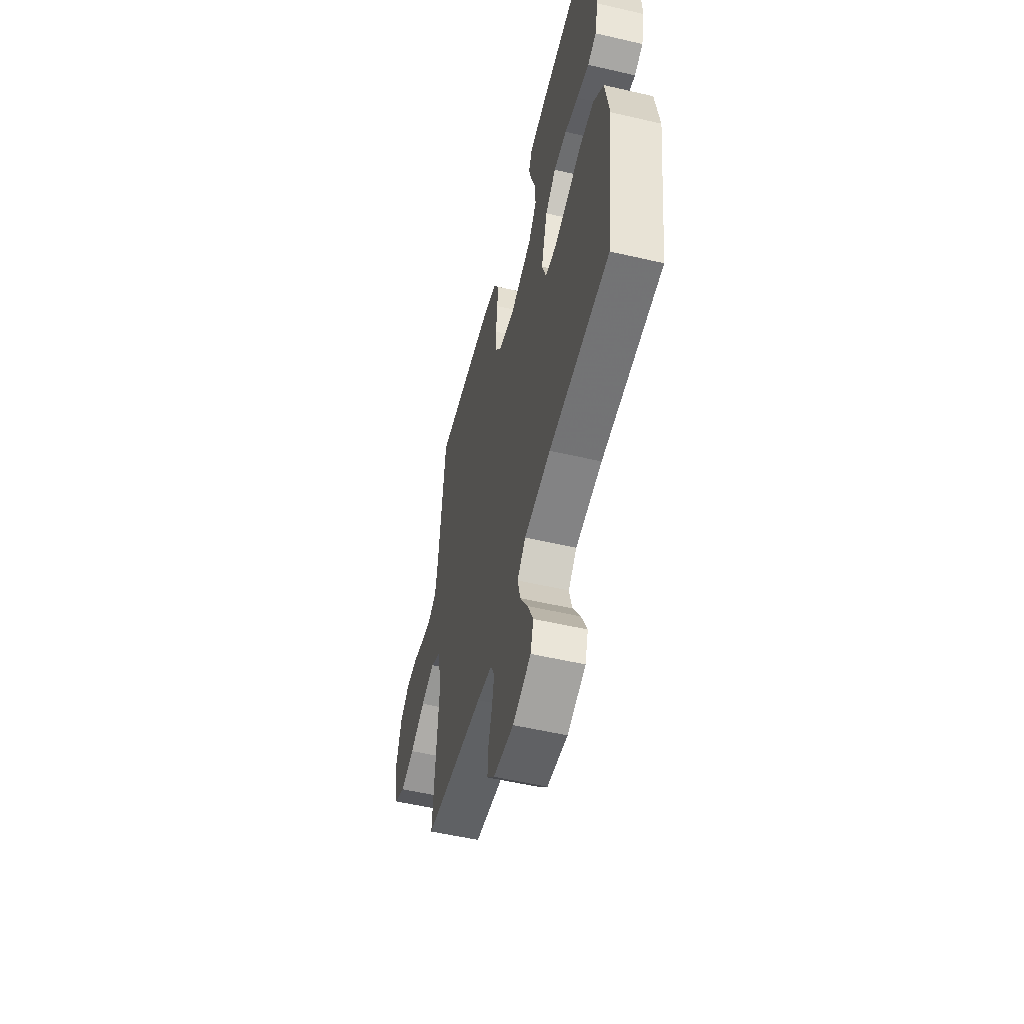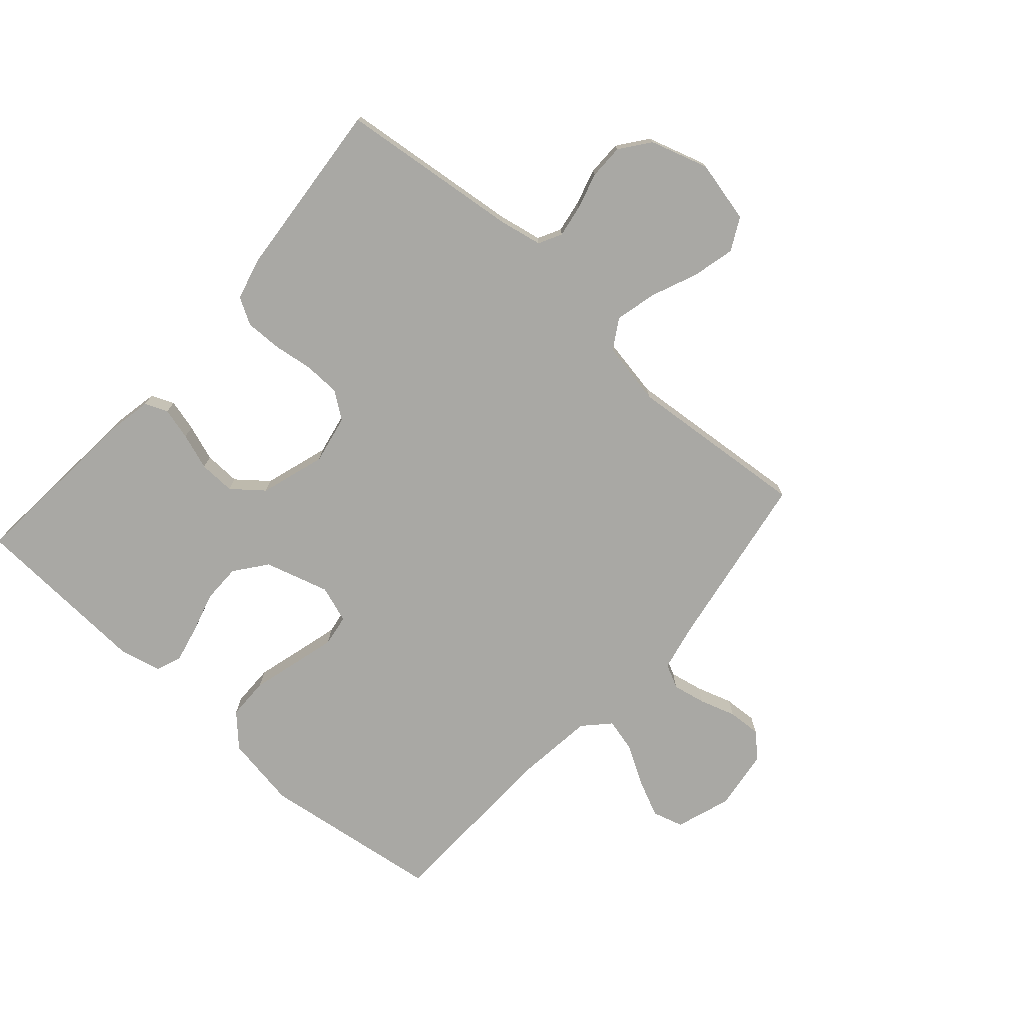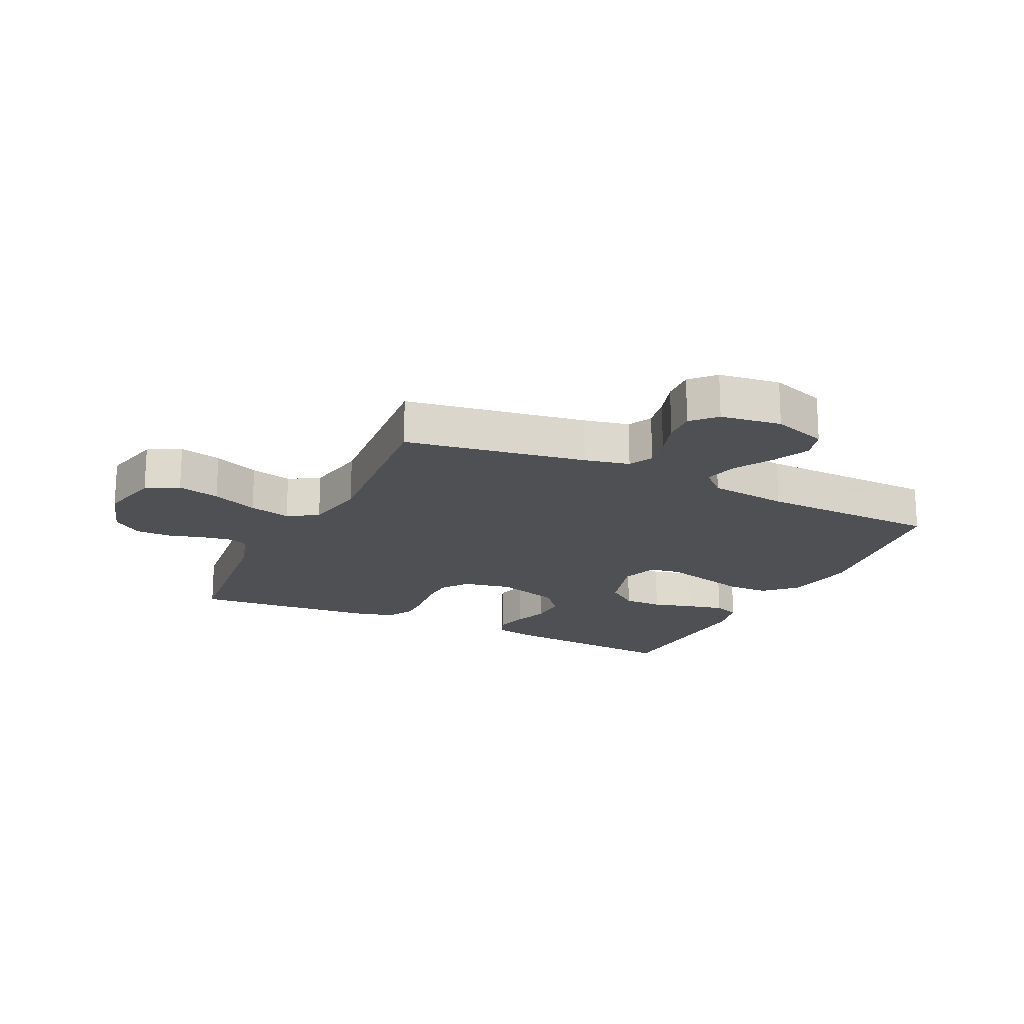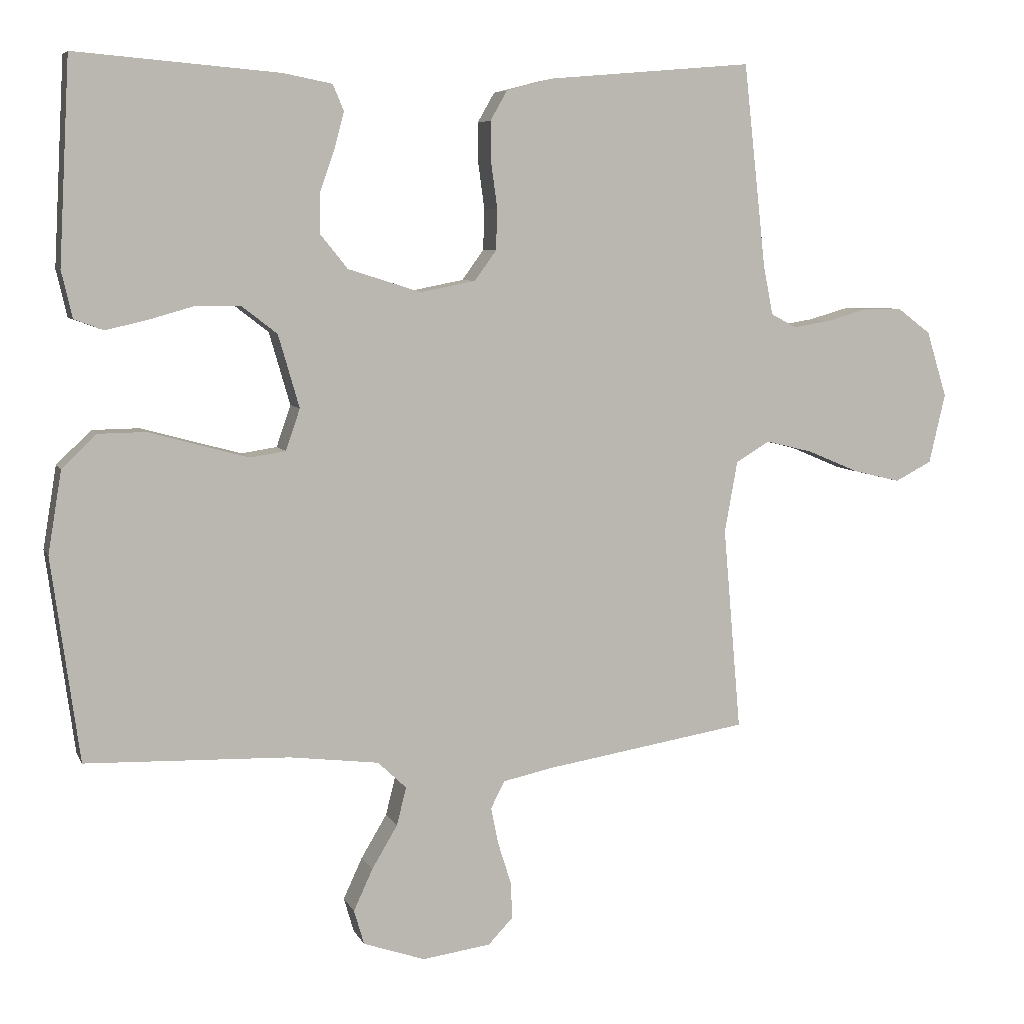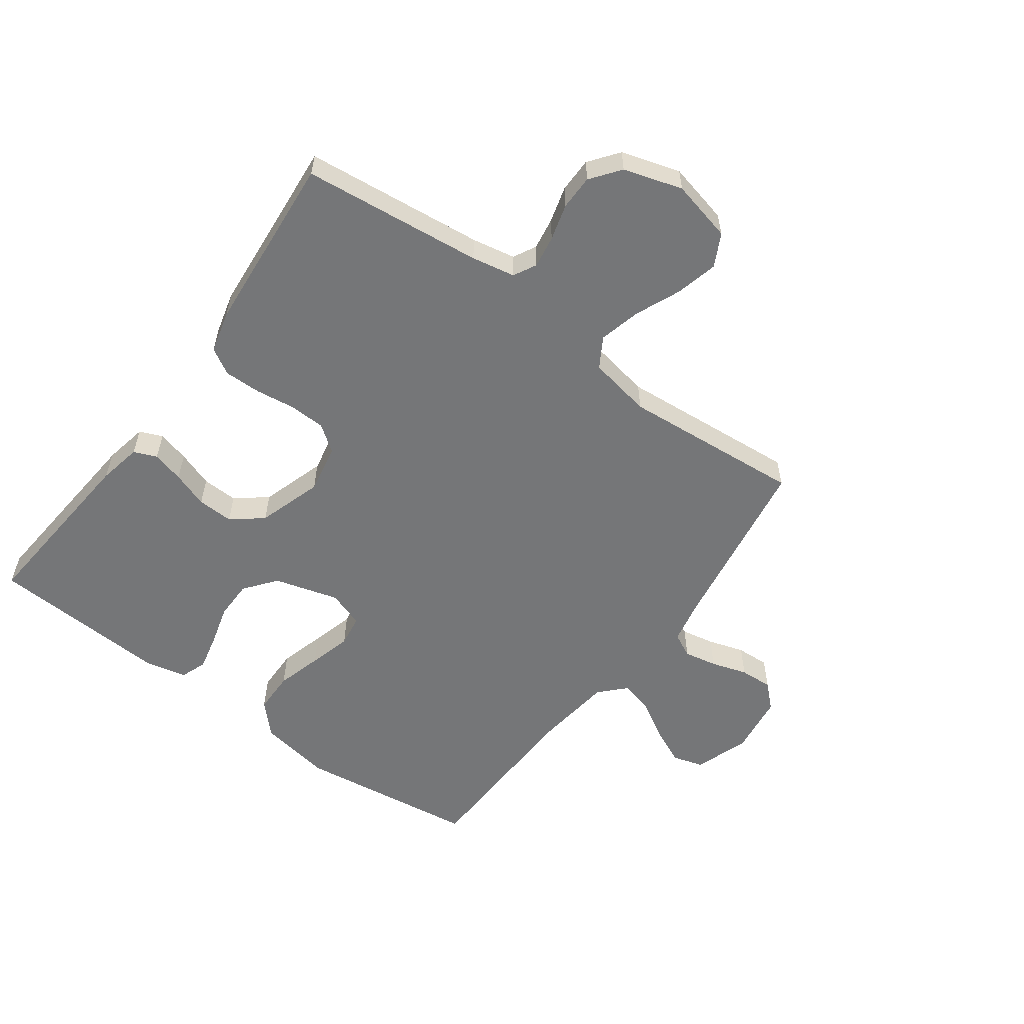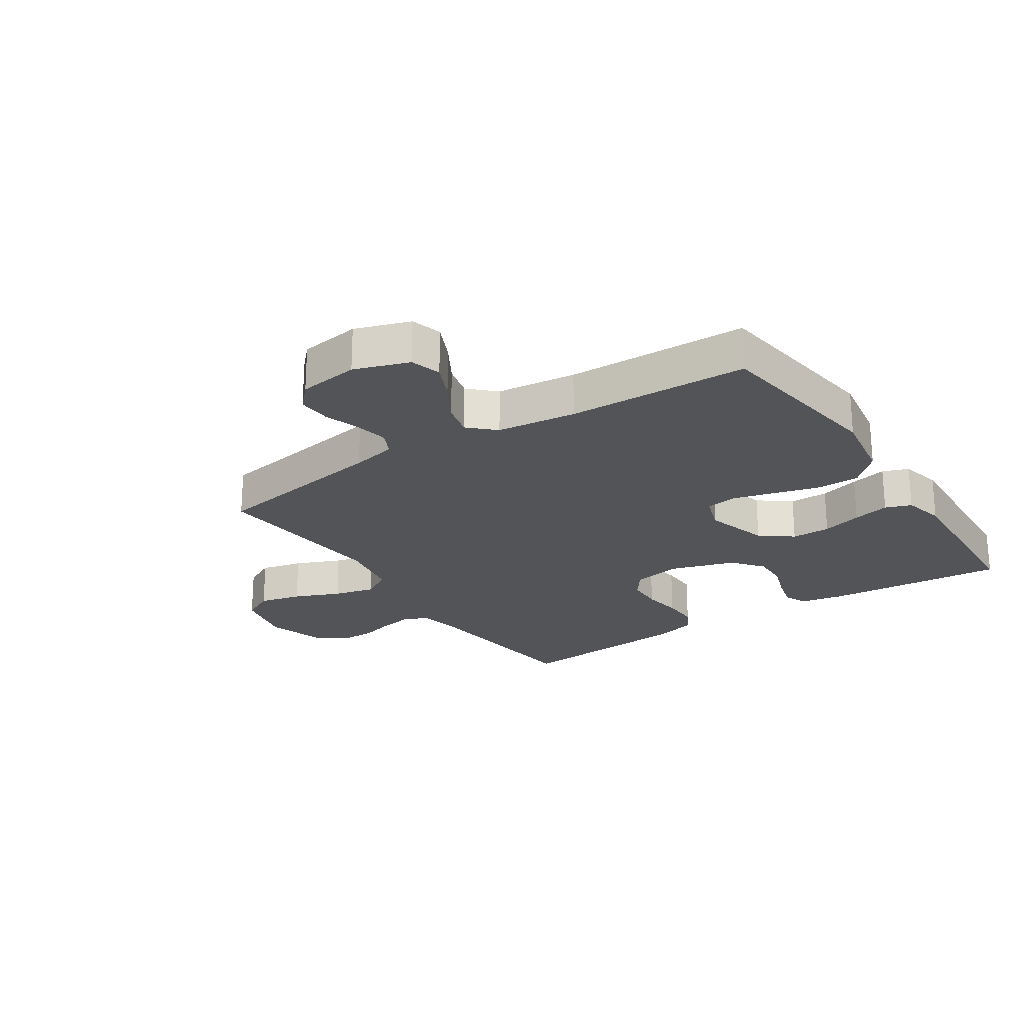
<metadata>
{"format":"obj","ext":"obj","renderer":"f3d","projection":"perspective","resolution":1024,"background":"white","views":[{"elev":-54.3,"azim":-103.8,"up":"+Z"},{"elev":-74.9,"azim":48.5,"up":"+Y"},{"elev":-18.6,"azim":154.4,"up":"+Y"},{"elev":6.5,"azim":-16.2,"up":"+Z"},{"elev":-56.8,"azim":53.6,"up":"+Y"},{"elev":-23.1,"azim":-146.4,"up":"+Y"}]}
</metadata>
<code>
v -0.5 0.07 -0.5
v -0.541 0.07 -0.2
v -0.521 0.07 -0.079
v -0.47 0.07 -0.03
v -0.4 0.07 -0.029
v -0.324 0.07 -0.05
v -0.253 0.07 -0.069
v -0.201 0.07 -0.061
v -0.18 0.07 0
v -0.211 0.07 0.107
v -0.264 0.07 0.148
v -0.329 0.07 0.148
v -0.396 0.07 0.129
v -0.457 0.07 0.115
v -0.5 0.07 0.131
v -0.516 0.07 0.2
v -0.5 0.07 0.5
v -0.2 0.07 0.475
v -0.128 0.07 0.461
v -0.112 0.07 0.423
v -0.126 0.07 0.37
v -0.147 0.07 0.31
v -0.149 0.07 0.25
v -0.108 0.07 0.199
v 0 0.07 0.165
v 0.081 0.07 0.181
v 0.113 0.07 0.225
v 0.115 0.07 0.285
v 0.106 0.07 0.351
v 0.105 0.07 0.412
v 0.13 0.07 0.456
v 0.2 0.07 0.474
v 0.5 0.07 0.5
v 0.533 0.07 0.2
v 0.547 0.07 0.128
v 0.585 0.07 0.108
v 0.639 0.07 0.117
v 0.699 0.07 0.134
v 0.757 0.07 0.134
v 0.806 0.07 0.097
v 0.836 0.07 0
v 0.812 0.07 -0.103
v 0.758 0.07 -0.131
v 0.688 0.07 -0.114
v 0.612 0.07 -0.082
v 0.543 0.07 -0.065
v 0.493 0.07 -0.095
v 0.474 0.07 -0.2
v 0.5 0.07 -0.5
v 0.2 0.07 -0.549
v 0.125 0.07 -0.565
v 0.105 0.07 -0.605
v 0.116 0.07 -0.66
v 0.135 0.07 -0.72
v 0.138 0.07 -0.775
v 0.101 0.07 -0.814
v 0 0.07 -0.828
v -0.091 0.07 -0.797
v -0.106 0.07 -0.746
v -0.078 0.07 -0.685
v -0.04 0.07 -0.621
v -0.026 0.07 -0.565
v -0.068 0.07 -0.525
v -0.2 0.07 -0.509
v -0.5 0 -0.5
v -0.541 0 -0.2
v -0.521 0 -0.079
v -0.47 0 -0.03
v -0.4 0 -0.029
v -0.324 0 -0.05
v -0.253 0 -0.069
v -0.201 0 -0.061
v -0.18 0 0
v -0.211 0 0.107
v -0.264 0 0.148
v -0.329 0 0.148
v -0.396 0 0.129
v -0.457 0 0.115
v -0.5 0 0.131
v -0.516 0 0.2
v -0.5 0 0.5
v -0.2 0 0.475
v -0.128 0 0.461
v -0.112 0 0.423
v -0.126 0 0.37
v -0.147 0 0.31
v -0.149 0 0.25
v -0.108 0 0.199
v 0 0 0.165
v 0.081 0 0.181
v 0.113 0 0.225
v 0.115 0 0.285
v 0.106 0 0.351
v 0.105 0 0.412
v 0.13 0 0.456
v 0.2 0 0.474
v 0.5 0 0.5
v 0.533 0 0.2
v 0.547 0 0.128
v 0.585 0 0.108
v 0.639 0 0.117
v 0.699 0 0.134
v 0.757 0 0.134
v 0.806 0 0.097
v 0.836 0 0
v 0.812 0 -0.103
v 0.758 0 -0.131
v 0.688 0 -0.114
v 0.612 0 -0.082
v 0.543 0 -0.065
v 0.493 0 -0.095
v 0.474 0 -0.2
v 0.5 0 -0.5
v 0.2 0 -0.549
v 0.125 0 -0.565
v 0.105 0 -0.605
v 0.116 0 -0.66
v 0.135 0 -0.72
v 0.138 0 -0.775
v 0.101 0 -0.814
v 0 0 -0.828
v -0.091 0 -0.797
v -0.106 0 -0.746
v -0.078 0 -0.685
v -0.04 0 -0.621
v -0.026 0 -0.565
v -0.068 0 -0.525
v -0.2 0 -0.509
f 59 60 61
f 58 59 61
f 57 58 61
f 56 57 61
f 55 56 61
f 54 55 61
f 53 54 61
f 52 53 61 62
f 51 52 62 63
f 48 49 50
f 50 51 63
f 48 50 63
f 47 48 63
f 43 44 45
f 42 43 45
f 41 42 45
f 40 41 45
f 39 40 45
f 38 39 45
f 37 38 45
f 36 37 45 46
f 35 36 46 47
f 32 33 34
f 31 32 34
f 30 31 34
f 29 30 34
f 28 29 34
f 34 35 47
f 28 34 47
f 27 28 47
f 20 21 22
f 19 20 22
f 18 19 22
f 17 18 22
f 16 17 22
f 15 16 22
f 14 15 22
f 13 14 22
f 12 13 22
f 11 12 22 23
f 10 11 23 24
f 4 5 6
f 3 4 6
f 2 3 6
f 1 2 6
f 64 1 6
f 64 6 7
f 47 63 64
f 27 47 64
f 26 27 64
f 25 26 64
f 9 10 24 25
f 8 9 25 64
f 7 8 64
f 125 124 123
f 125 123 122
f 125 122 121
f 125 121 120
f 125 120 119
f 125 119 118
f 125 118 117
f 126 125 117 116
f 127 126 116 115
f 114 113 112
f 127 115 114
f 127 114 112
f 127 112 111
f 109 108 107
f 109 107 106
f 109 106 105
f 109 105 104
f 109 104 103
f 109 103 102
f 109 102 101
f 110 109 101 100
f 111 110 100 99
f 98 97 96
f 98 96 95
f 98 95 94
f 98 94 93
f 98 93 92
f 111 99 98
f 111 98 92
f 111 92 91
f 86 85 84
f 86 84 83
f 86 83 82
f 86 82 81
f 86 81 80
f 86 80 79
f 86 79 78
f 86 78 77
f 86 77 76
f 87 86 76 75
f 88 87 75 74
f 70 69 68
f 70 68 67
f 70 67 66
f 70 66 65
f 70 65 128
f 71 70 128
f 128 127 111
f 128 111 91
f 128 91 90
f 128 90 89
f 89 88 74 73
f 128 89 73 72
f 128 72 71
f 1 65 66 2
f 2 66 67 3
f 3 67 68 4
f 4 68 69 5
f 5 69 70 6
f 6 70 71 7
f 7 71 72 8
f 8 72 73 9
f 9 73 74 10
f 10 74 75 11
f 11 75 76 12
f 12 76 77 13
f 13 77 78 14
f 14 78 79 15
f 15 79 80 16
f 16 80 81 17
f 17 81 82 18
f 18 82 83 19
f 19 83 84 20
f 20 84 85 21
f 21 85 86 22
f 22 86 87 23
f 23 87 88 24
f 24 88 89 25
f 25 89 90 26
f 26 90 91 27
f 27 91 92 28
f 28 92 93 29
f 29 93 94 30
f 30 94 95 31
f 31 95 96 32
f 32 96 97 33
f 33 97 98 34
f 34 98 99 35
f 35 99 100 36
f 36 100 101 37
f 37 101 102 38
f 38 102 103 39
f 39 103 104 40
f 40 104 105 41
f 41 105 106 42
f 42 106 107 43
f 43 107 108 44
f 44 108 109 45
f 45 109 110 46
f 46 110 111 47
f 47 111 112 48
f 48 112 113 49
f 49 113 114 50
f 50 114 115 51
f 51 115 116 52
f 52 116 117 53
f 53 117 118 54
f 54 118 119 55
f 55 119 120 56
f 56 120 121 57
f 57 121 122 58
f 58 122 123 59
f 59 123 124 60
f 60 124 125 61
f 61 125 126 62
f 62 126 127 63
f 63 127 128 64
f 64 128 65 1

</code>
